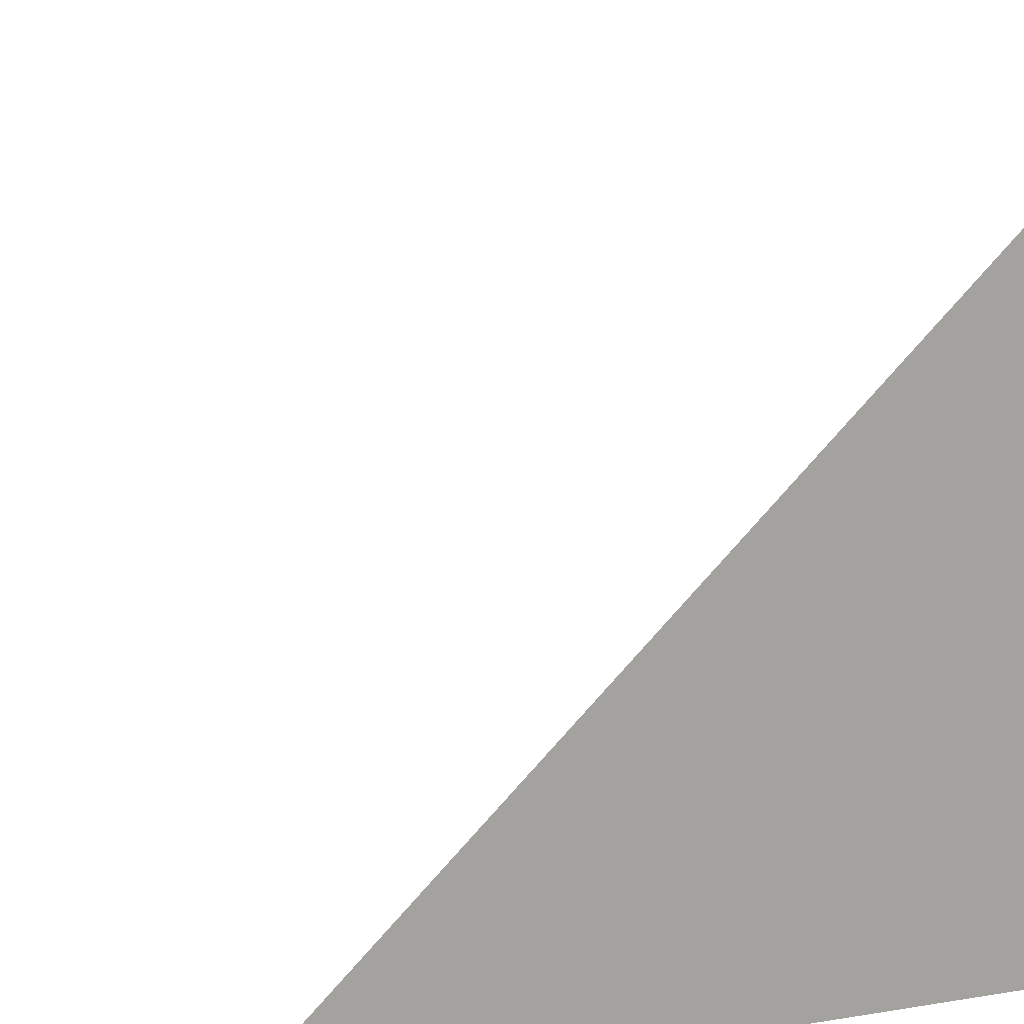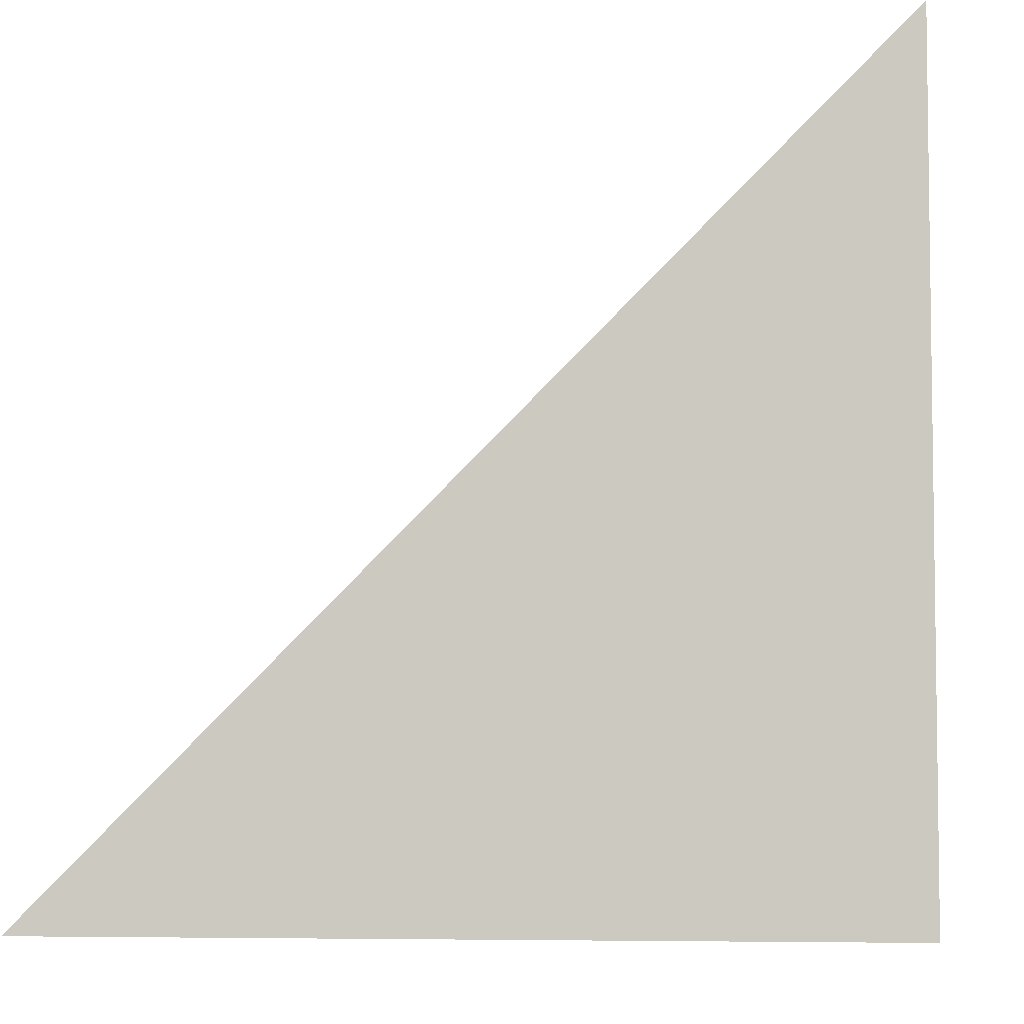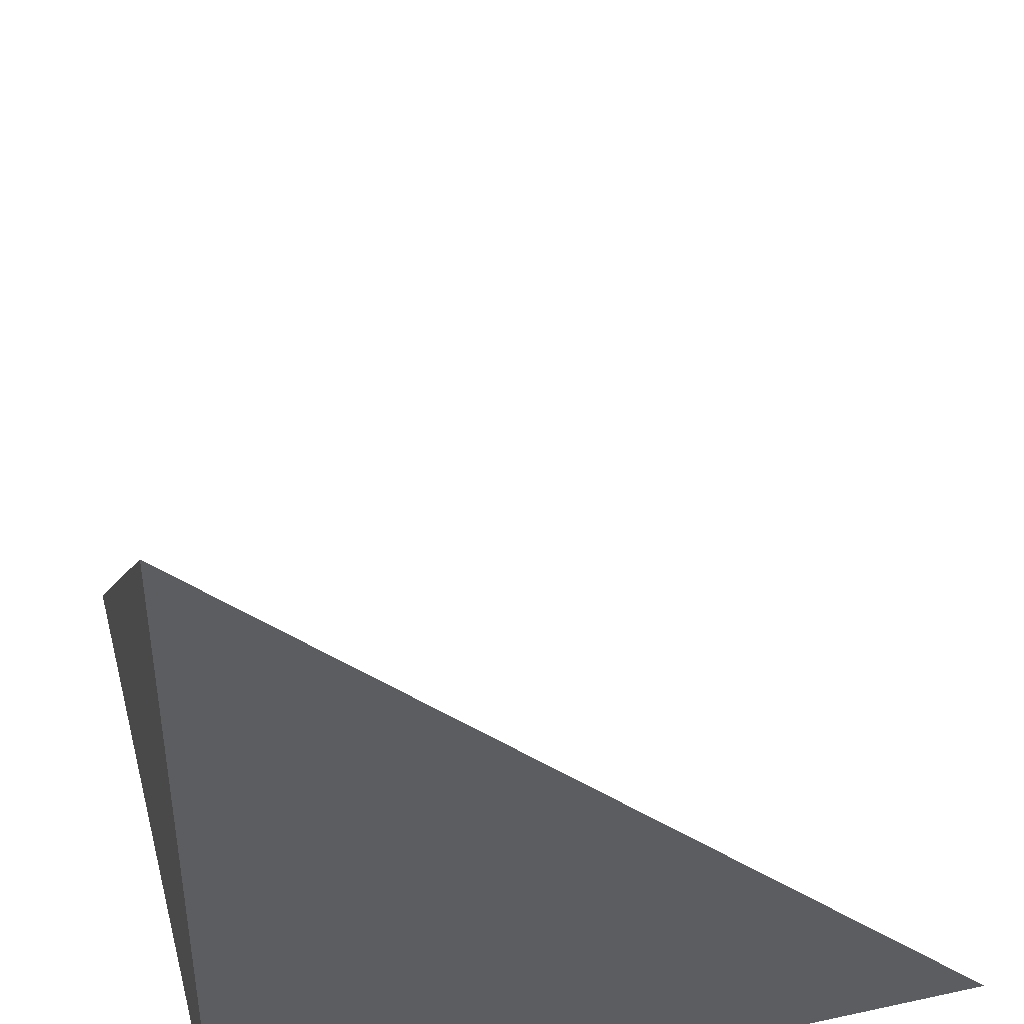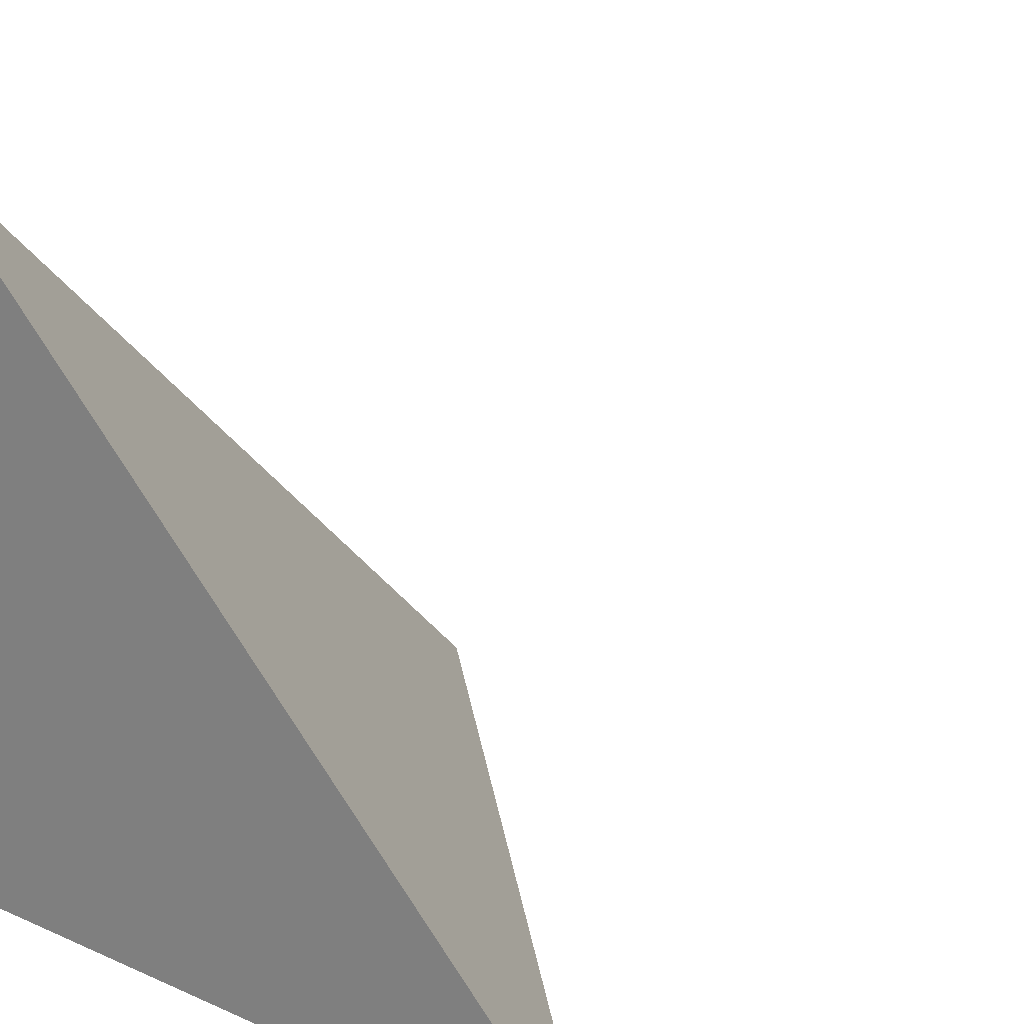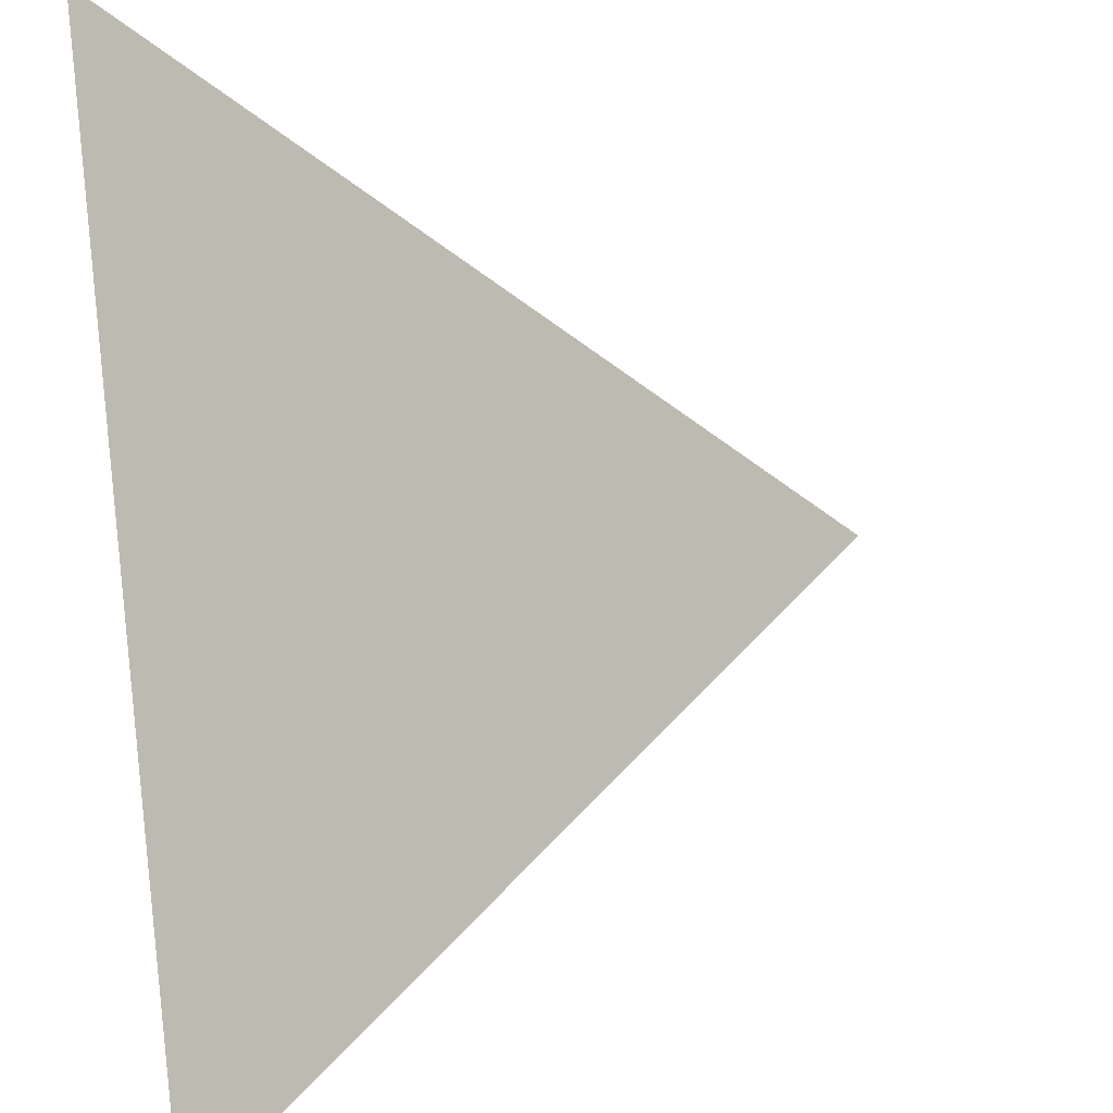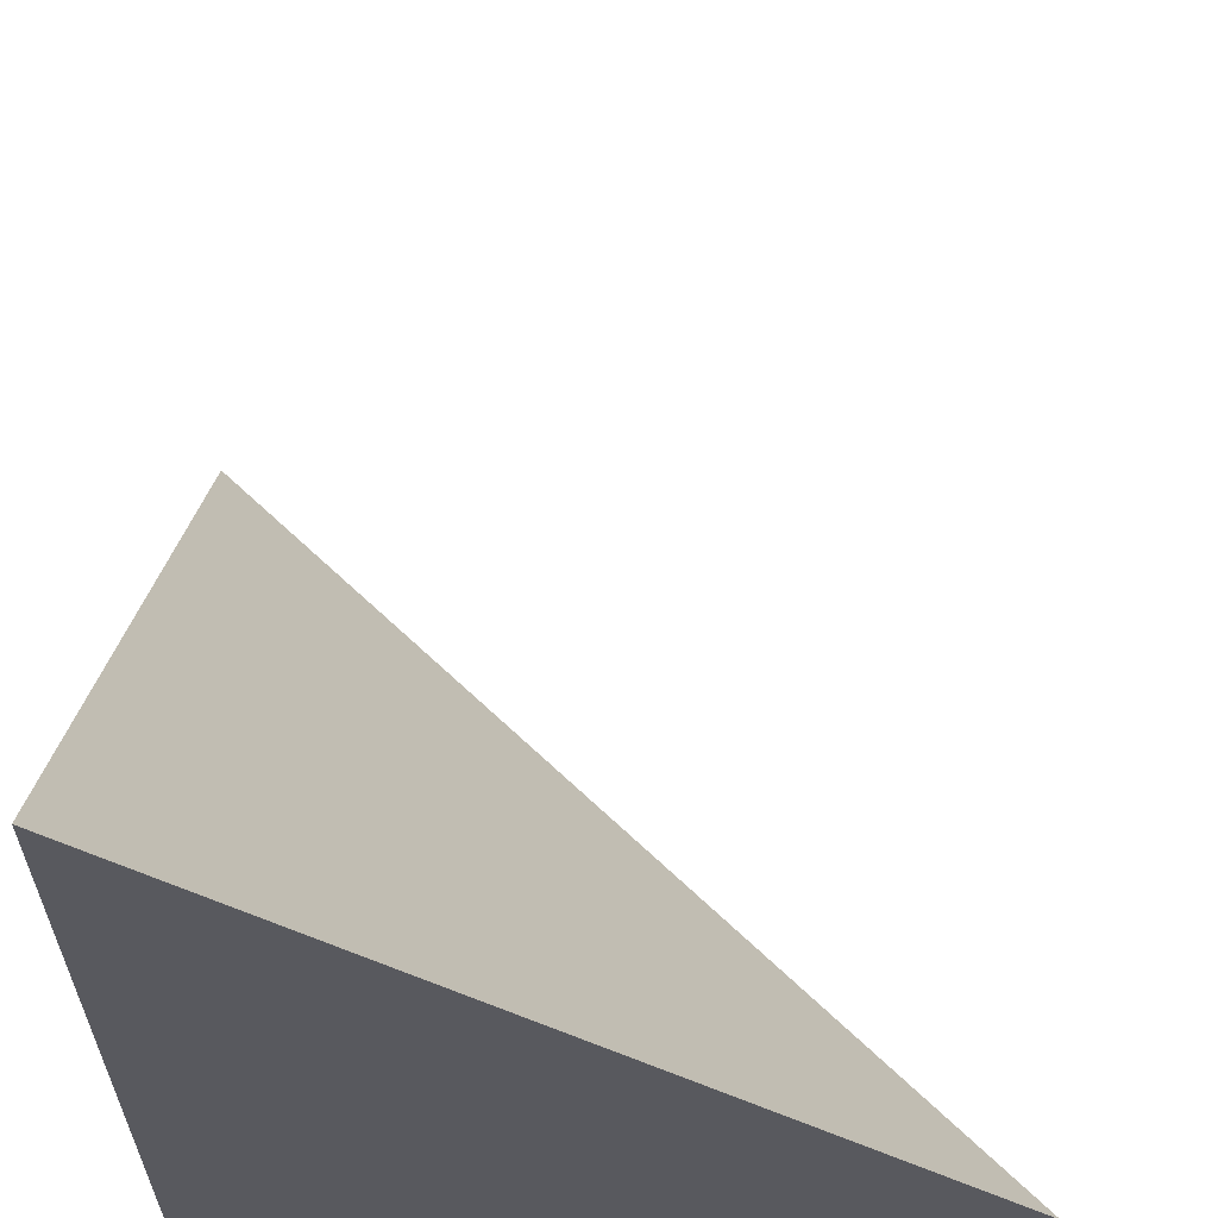
<metadata>
{"format":"obj","ext":"obj","renderer":"f3d","projection":"perspective","resolution":1024,"background":"white","views":[{"elev":16.4,"azim":161.9,"up":"+Y"},{"elev":-5.3,"azim":-83.9,"up":"+Z"},{"elev":42.7,"azim":-104.5,"up":"+Y"},{"elev":21.1,"azim":37.9,"up":"+Z"},{"elev":43.9,"azim":82.3,"up":"+Z"},{"elev":-30.3,"azim":0.5,"up":"+Y"}]}
</metadata>
<code>
v  1  -384.5  1
v  2  -384.5  1
v  1  -383.5  1
v  1  -384.5  2
f 1 3 2
f 1 4 3
f 1 2 4
f 2 3 4

</code>
